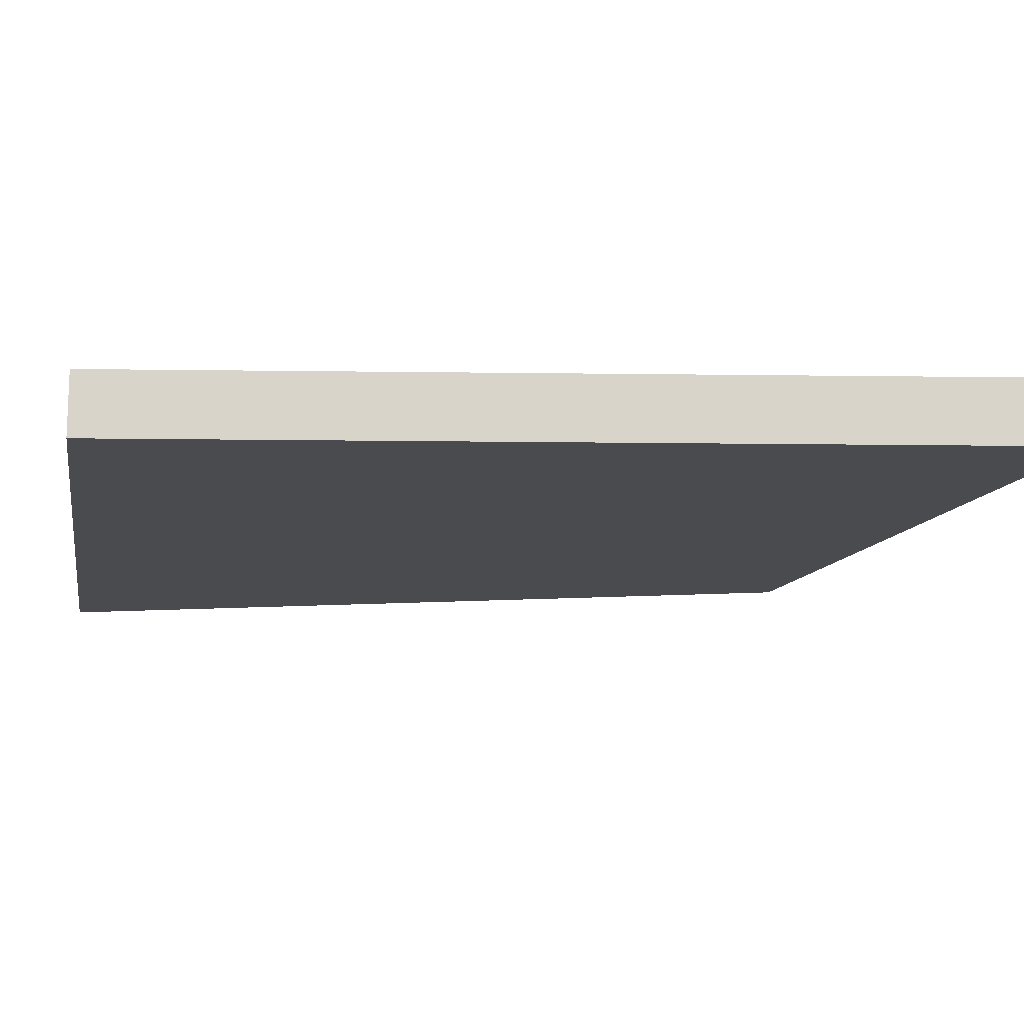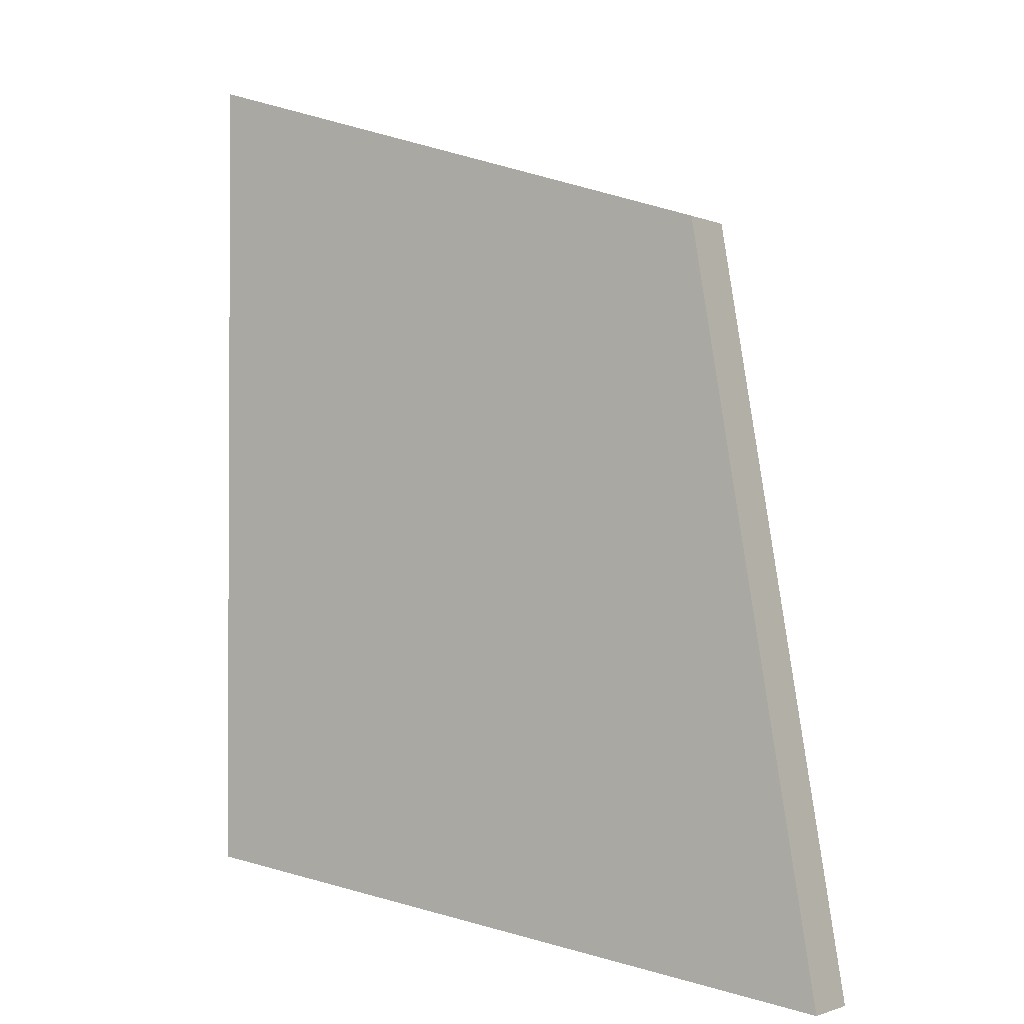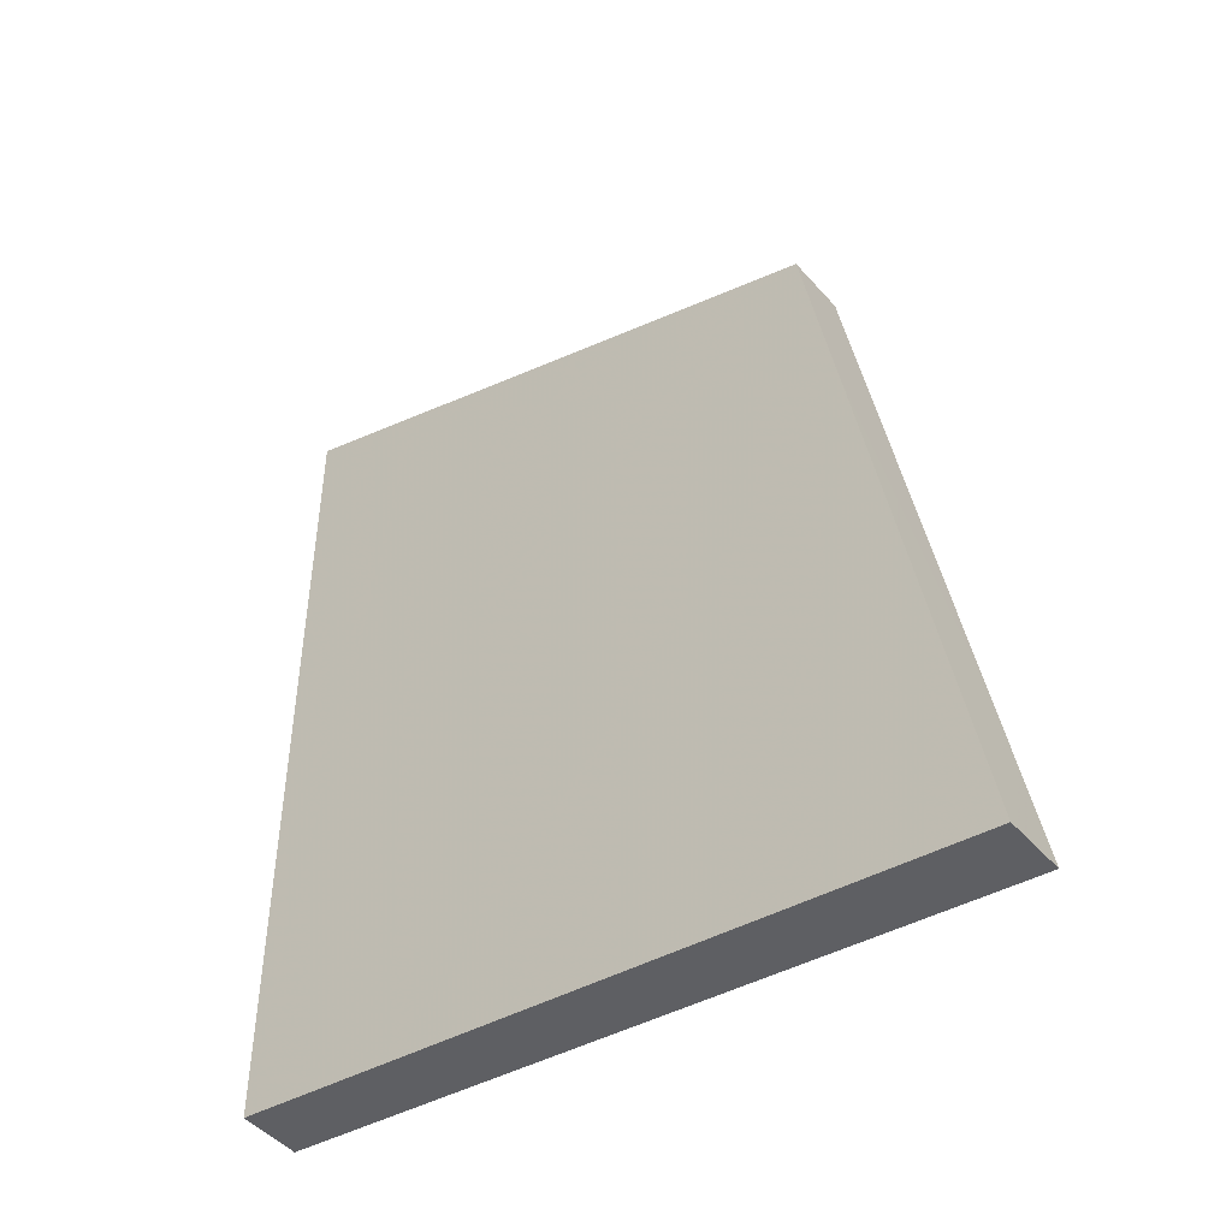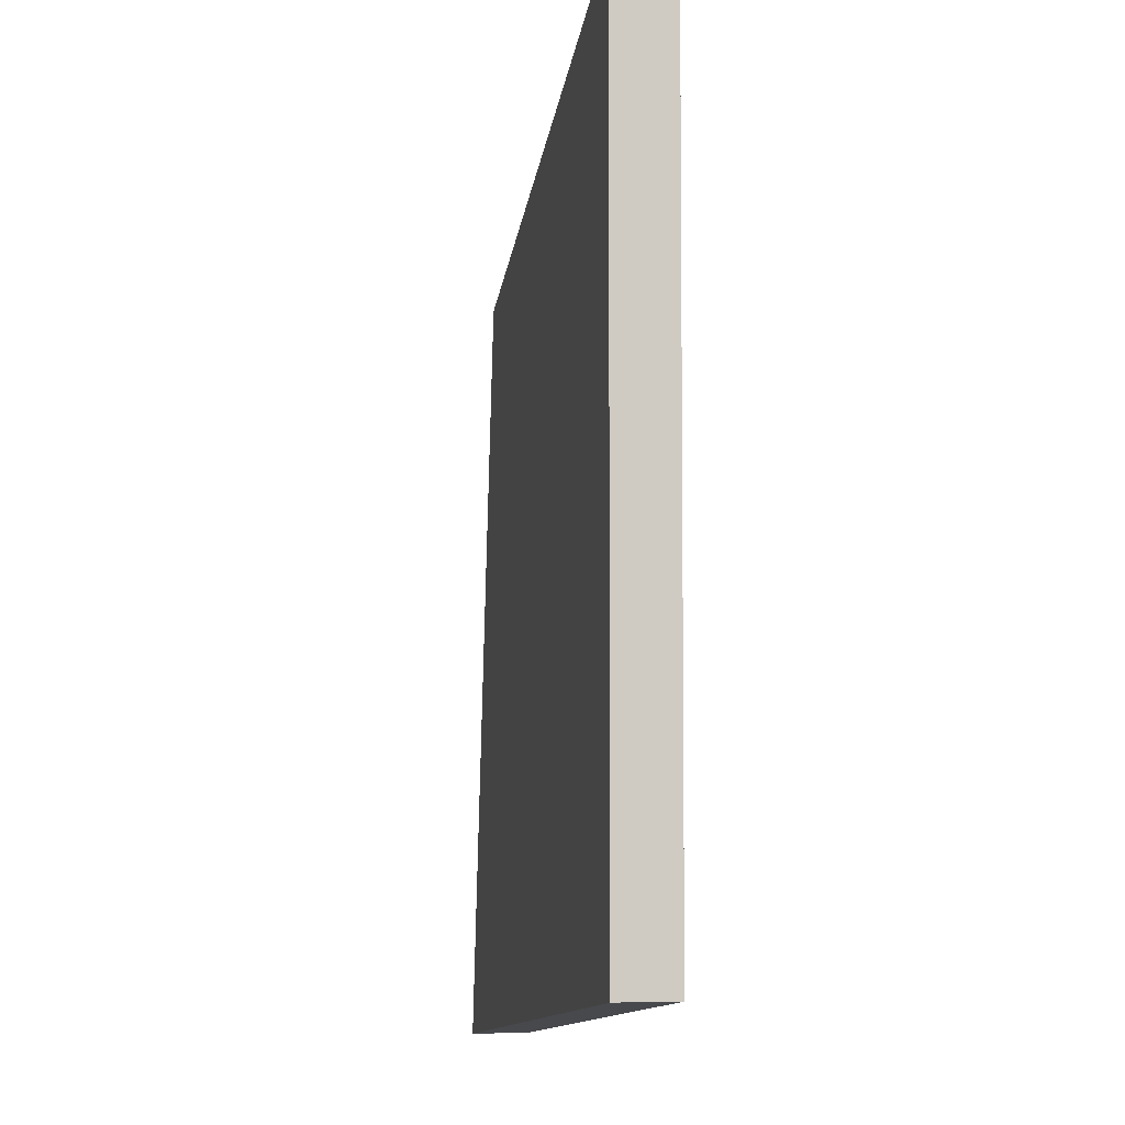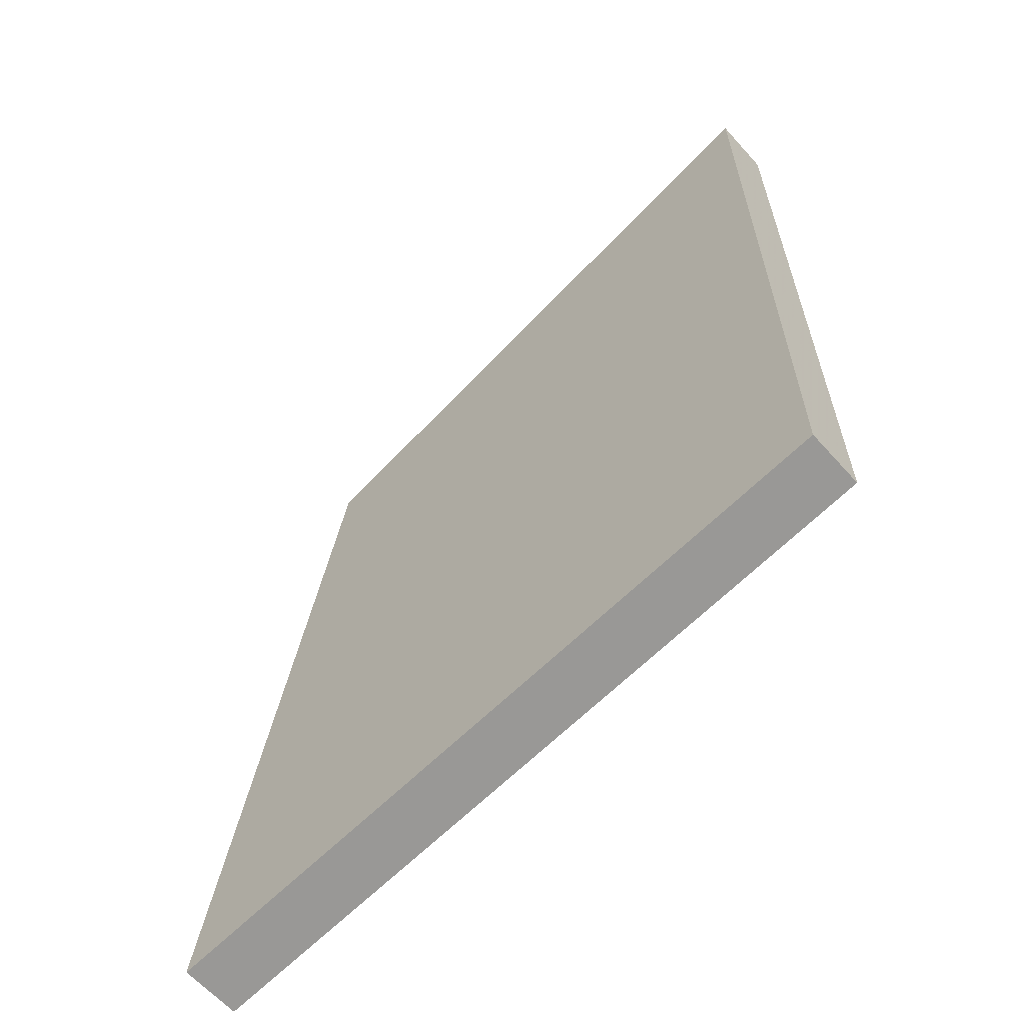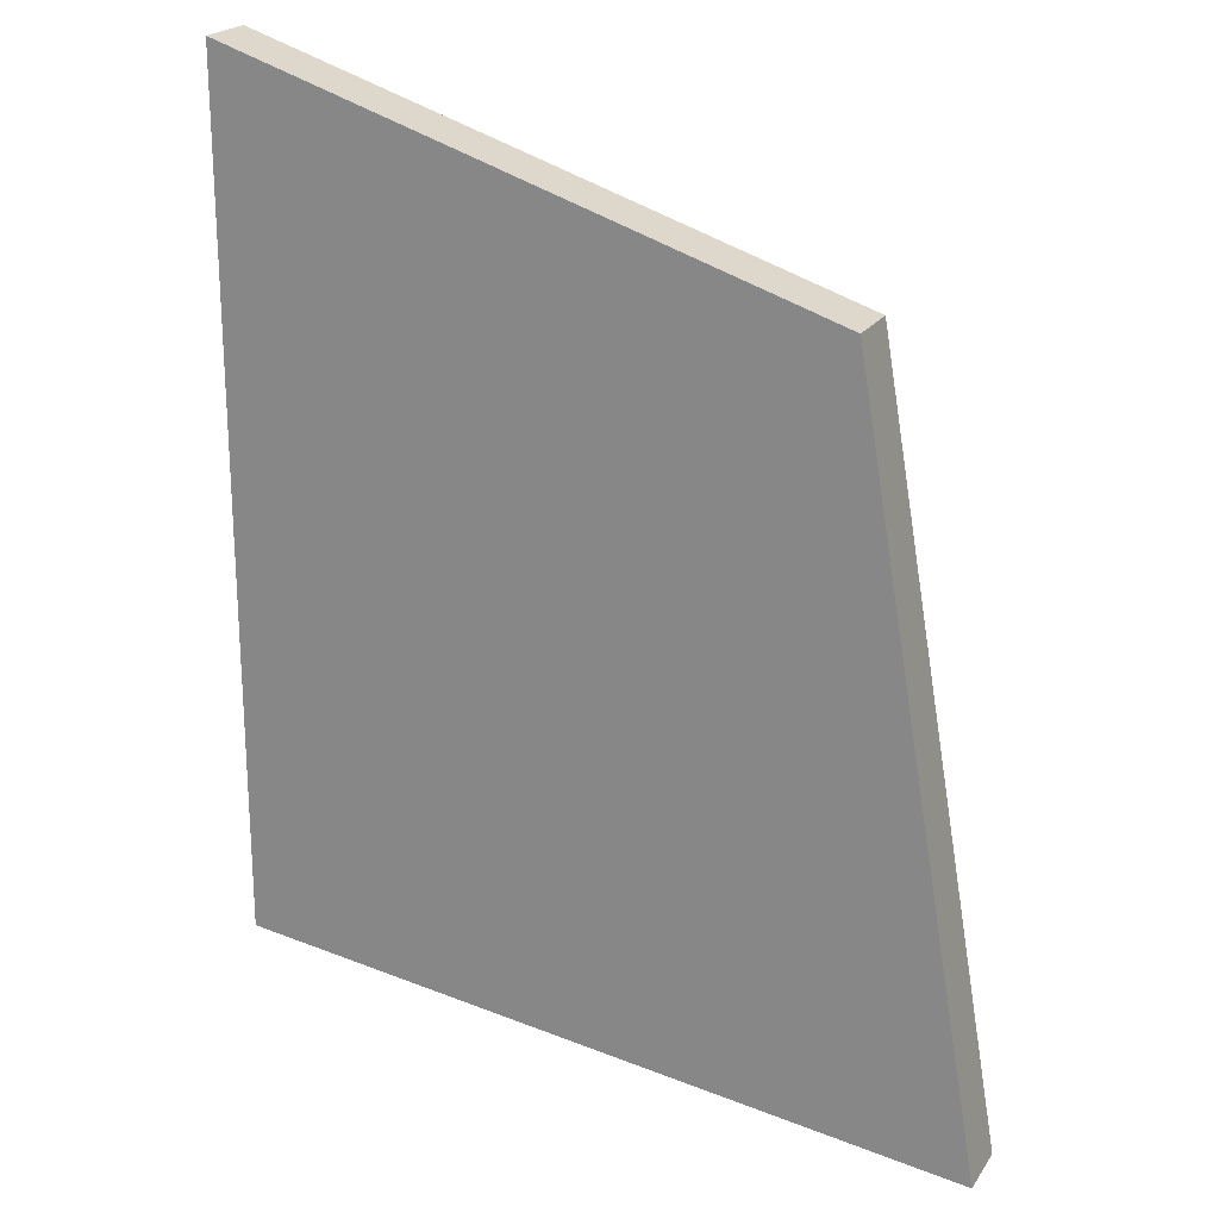
<metadata>
{"format":"obj","ext":"obj","renderer":"f3d","projection":"perspective","resolution":1024,"background":"white","views":[{"elev":-13.9,"azim":88.3,"up":"+Z"},{"elev":-1.6,"azim":-145.7,"up":"+Y"},{"elev":-47.3,"azim":-141.2,"up":"+Y"},{"elev":-5.1,"azim":79.4,"up":"+Y"},{"elev":-63.1,"azim":41.8,"up":"+Y"},{"elev":21.8,"azim":-155.4,"up":"+Y"}]}
</metadata>
<code>
v 4.733 0.8581 -0.05
v 3.951 1.681 -0.05
v 3.786 0.7325 -0.05
v 4.006 2.001 -0.05
v 5 0.8935 -0.05
v 5 2.32 -0.05
v 4.789 2.253 -0.05
v 5 0.8937 0.05
v 5 2.321 0.05
v 4.1 0.7741 0.05
v 3.841 1.047 0.05
v 3.786 0.7325 0.05
v 4.006 2.001 0.05
v 4.268 2.085 0.05
v 5 0.8935 -0.05
v 4.733 0.8581 -0.05
v 3.786 0.7325 -0.05
v 3.951 1.681 -0.05
v 4.006 2.001 -0.05
v 4.789 2.253 -0.05
v 5 2.32 -0.05
v 5 0.8937 0.05
v 5 2.321 0.05
v 4.1 0.7741 0.05
v 4.268 2.085 0.05
v 4.006 2.001 0.05
v 3.841 1.047 0.05
v 3.786 0.7325 0.05
f 16 18 20
f 22 21 23
f 22 25 27
f 8 1 5
f 3 10 12
f 13 2 11
f 11 3 12
f 14 4 13
f 7 9 6
f 21 15 20
f 15 16 20
f 16 17 18
f 18 19 20
f 22 15 21
f 28 24 27
f 24 22 27
f 22 23 25
f 25 26 27
f 8 10 1
f 3 1 10
f 13 4 2
f 11 2 3
f 14 7 4
f 7 14 9

</code>
